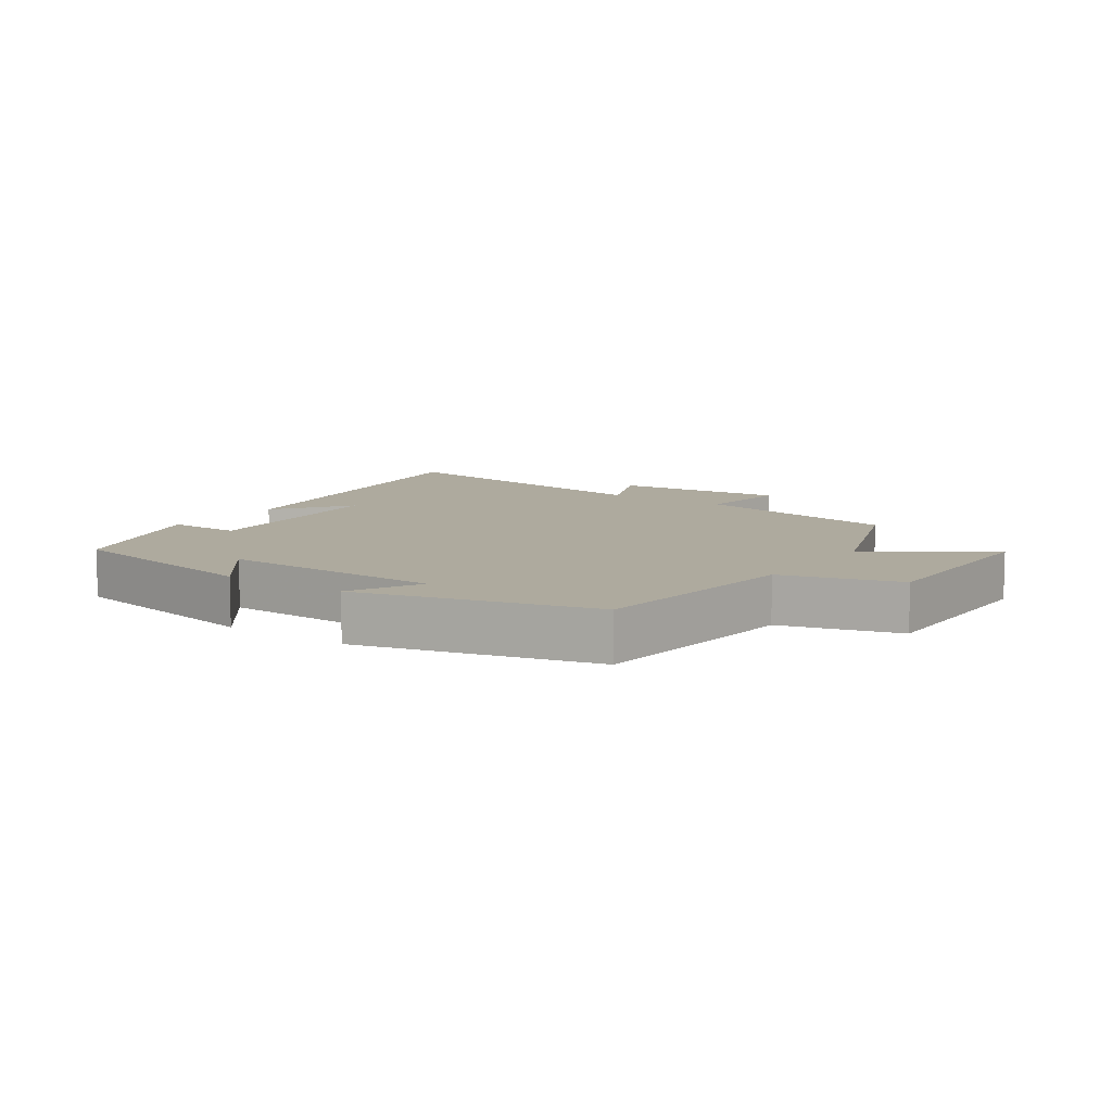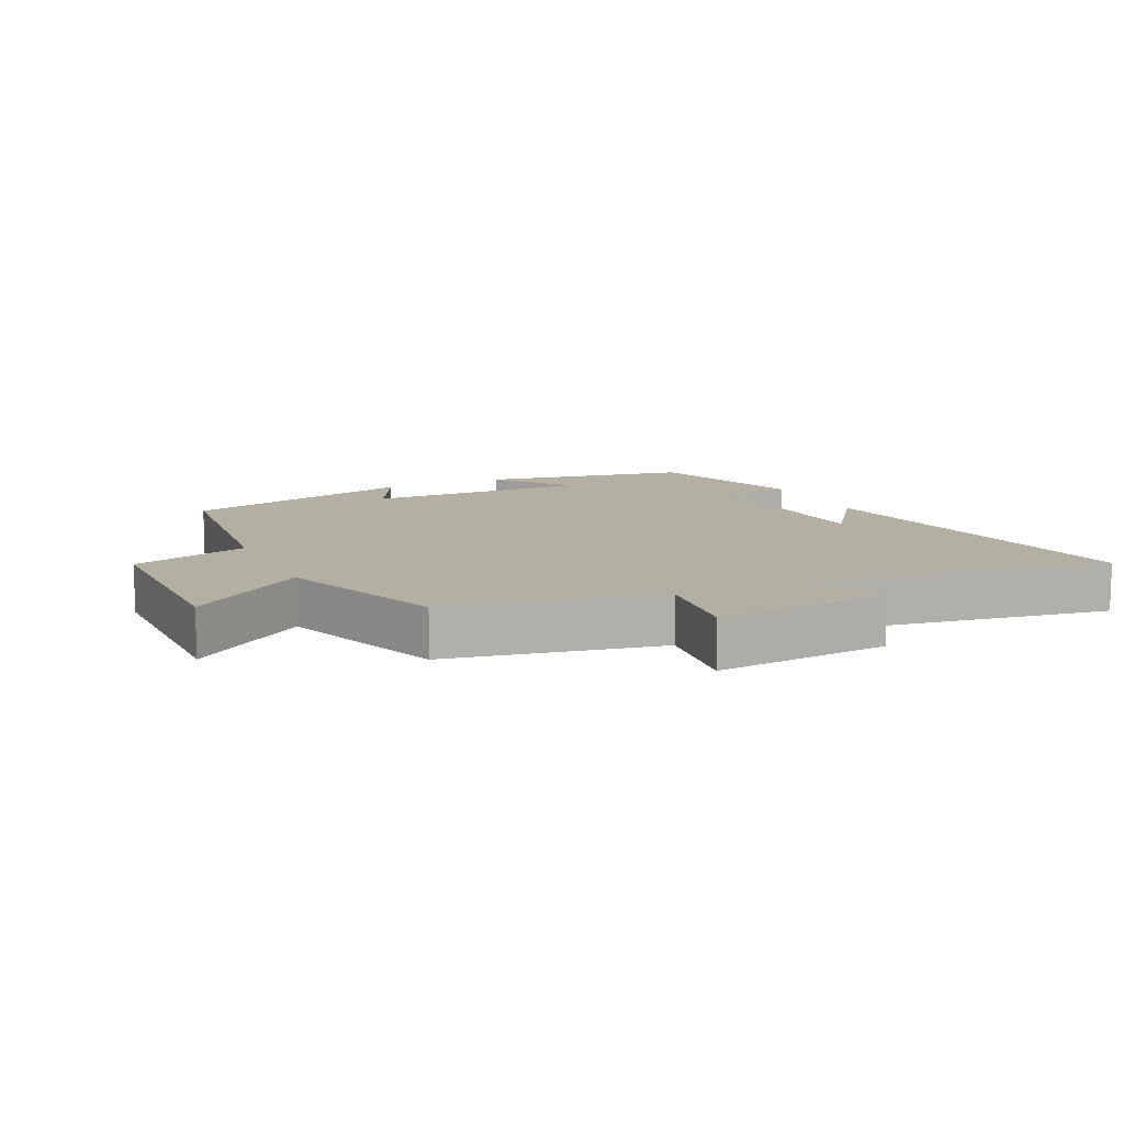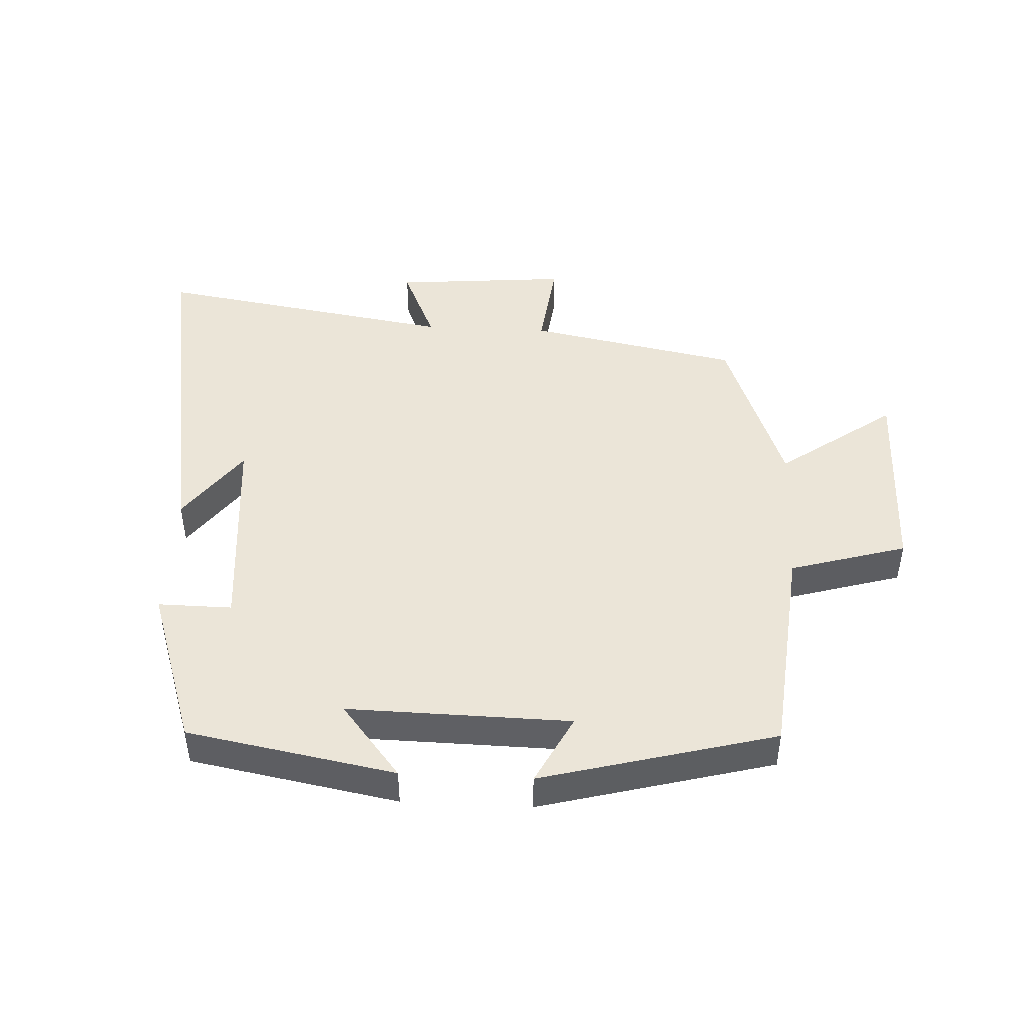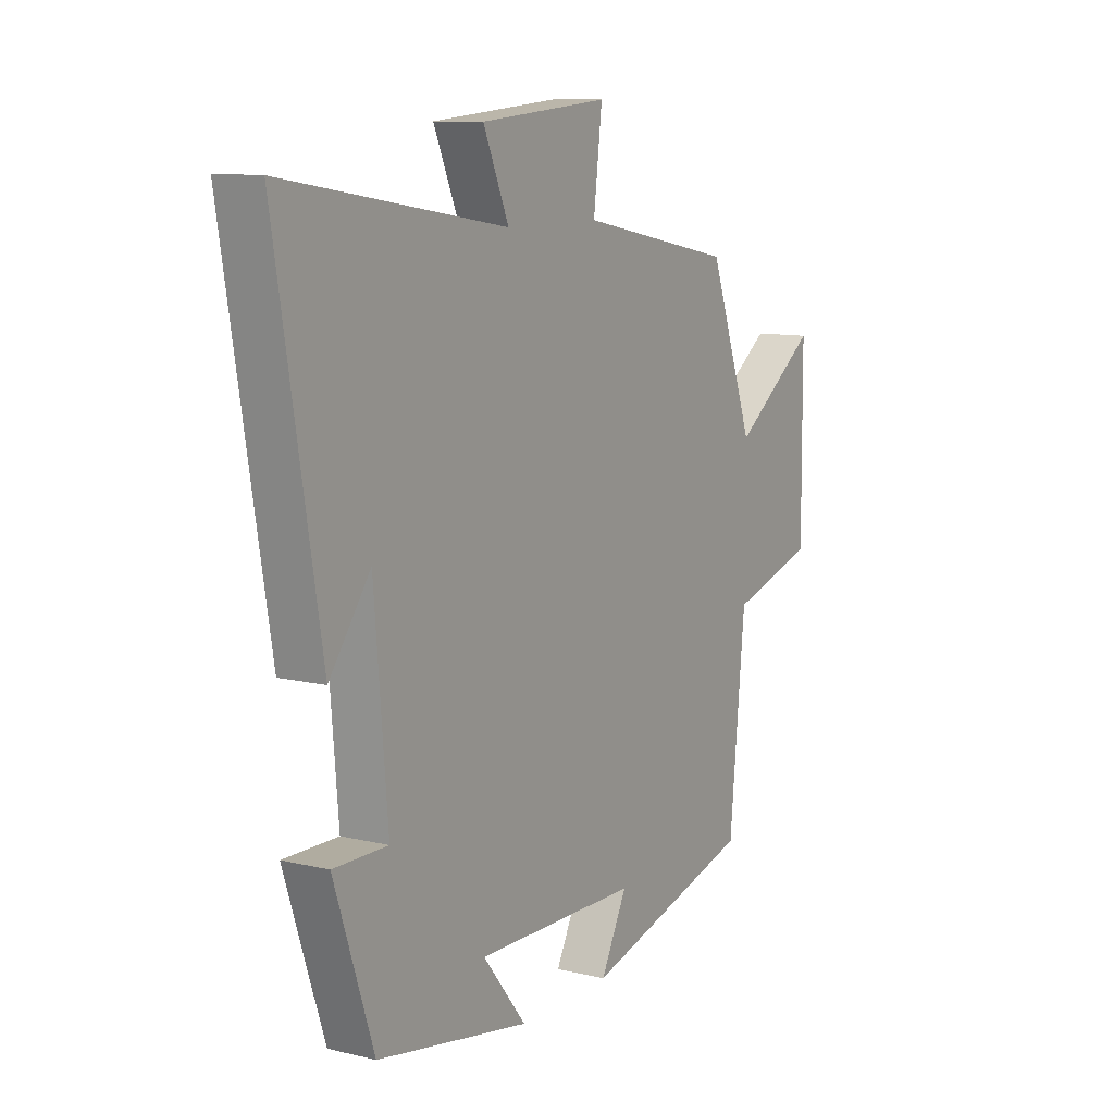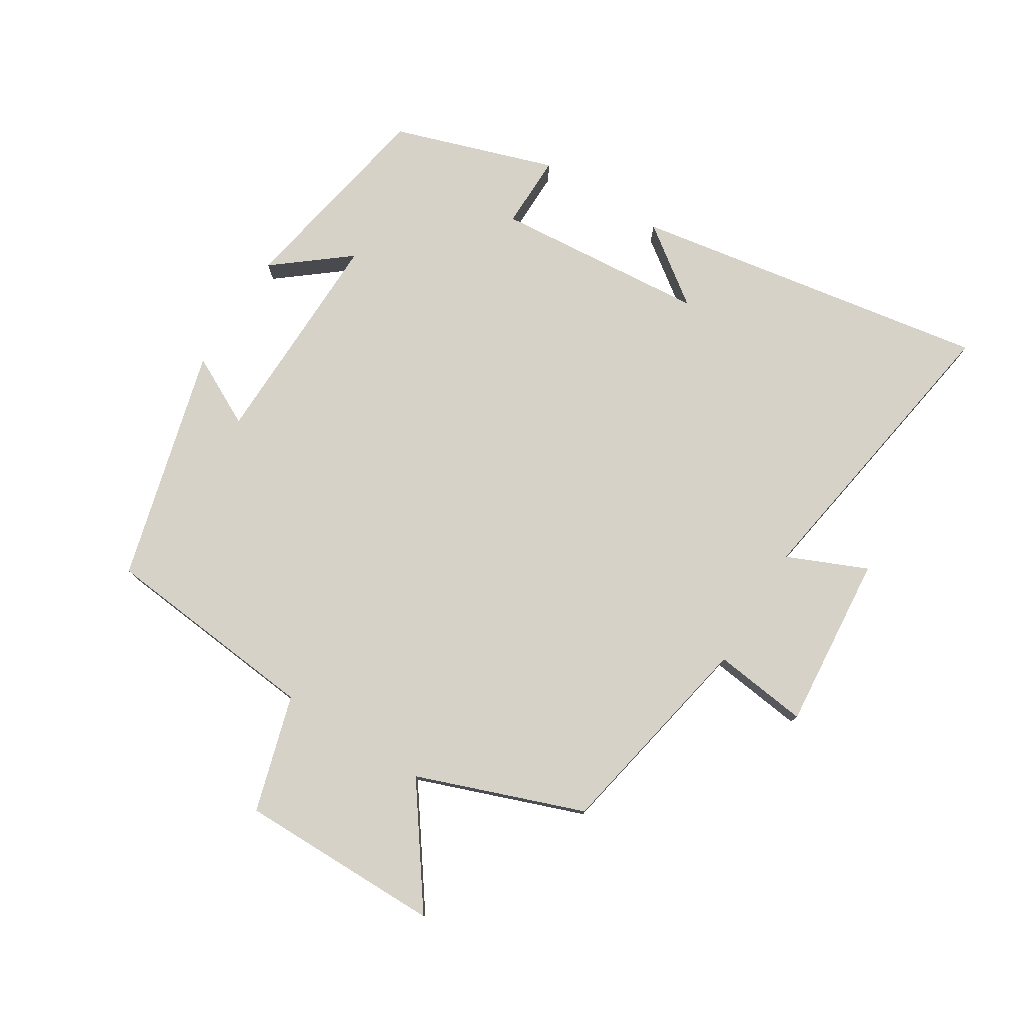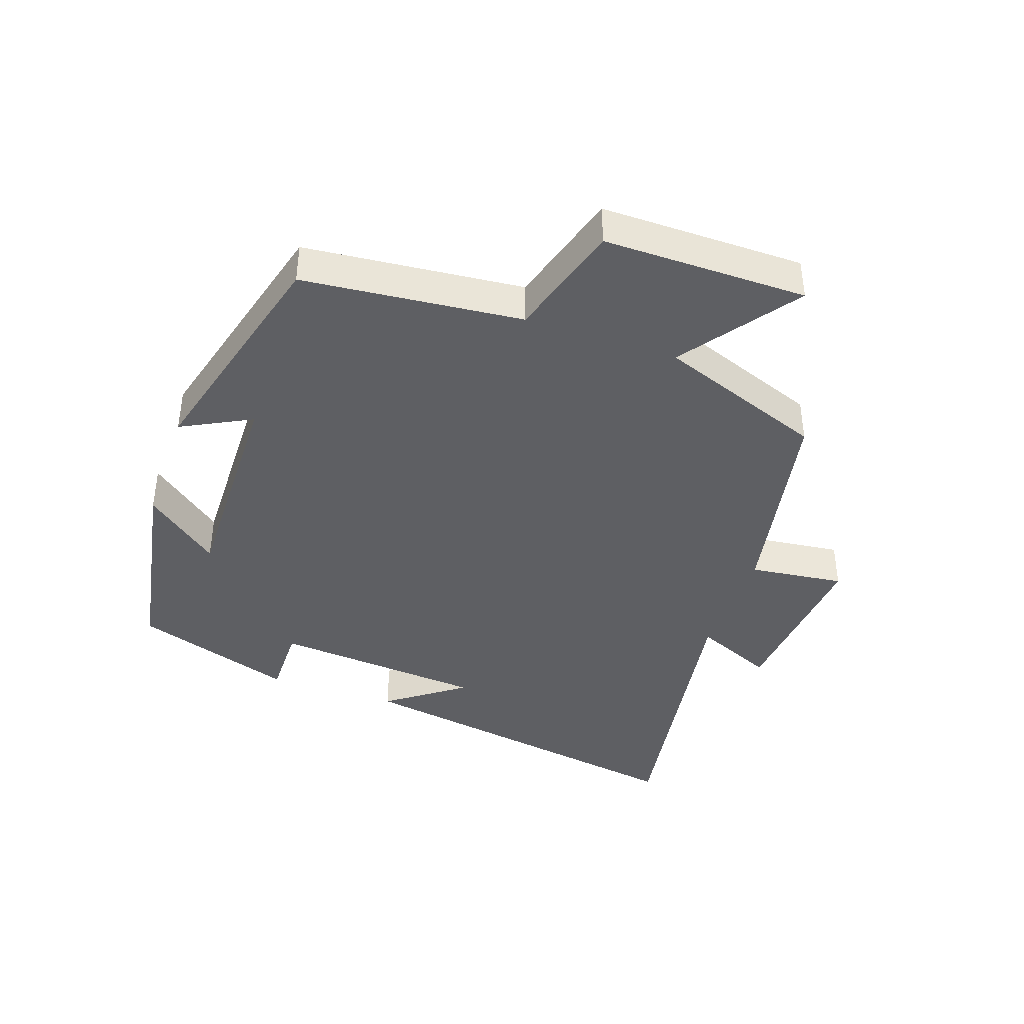
<metadata>
{"format":"obj","ext":"obj","renderer":"f3d","projection":"perspective","resolution":1024,"background":"white","views":[{"elev":9.2,"azim":-144.9,"up":"+Y"},{"elev":11.2,"azim":-25.0,"up":"+Y"},{"elev":45.7,"azim":-177.1,"up":"+Y"},{"elev":10.3,"azim":121.2,"up":"+Z"},{"elev":77.8,"azim":-58.0,"up":"+Y"},{"elev":-40.7,"azim":-109.1,"up":"+Y"}]}
</metadata>
<code>
v 0.417 0.07 -0.441
v 0.094 0.07 -0.5
v 0.186 0.07 -0.385
v -0.16 0.07 -0.391
v -0.104 0.07 -0.5
v -0.467 0.07 -0.403
v -0.5 0.07 -0.063
v -0.681 0.07 -0.01
v -0.679 0.07 0.306
v -0.5 0.07 0.177
v -0.404 0.07 0.436
v -0.075 0.07 0.5
v -0.093 0.07 0.648
v 0.179 0.07 0.624
v 0.125 0.07 0.5
v 0.594 0.07 0.575
v 0.5 0.07 0.019
v 0.413 0.07 0.138
v 0.385 0.07 -0.192
v 0.5 0.07 -0.191
v 0.417 0 -0.441
v 0.094 0 -0.5
v 0.186 0 -0.385
v -0.16 0 -0.391
v -0.104 0 -0.5
v -0.467 0 -0.403
v -0.5 0 -0.063
v -0.681 0 -0.01
v -0.679 0 0.306
v -0.5 0 0.177
v -0.404 0 0.436
v -0.075 0 0.5
v -0.093 0 0.648
v 0.179 0 0.624
v 0.125 0 0.5
v 0.594 0 0.575
v 0.5 0 0.019
v 0.413 0 0.138
v 0.385 0 -0.192
v 0.5 0 -0.191
f 1 2 3
f 20 1 3
f 19 20 3
f 18 19 3 4
f 16 17 18
f 15 16 18 4
f 12 13 14 15
f 12 15 4
f 11 12 4
f 10 11 4
f 7 8 9 10
f 6 7 10
f 5 6 10
f 4 5 10
f 23 22 21
f 23 21 40
f 23 40 39
f 24 23 39 38
f 38 37 36
f 24 38 36 35
f 35 34 33 32
f 24 35 32
f 24 32 31
f 24 31 30
f 30 29 28 27
f 30 27 26
f 30 26 25
f 30 25 24
f 1 21 22 2
f 2 22 23 3
f 3 23 24 4
f 4 24 25 5
f 5 25 26 6
f 6 26 27 7
f 7 27 28 8
f 8 28 29 9
f 9 29 30 10
f 10 30 31 11
f 11 31 32 12
f 12 32 33 13
f 13 33 34 14
f 14 34 35 15
f 15 35 36 16
f 16 36 37 17
f 17 37 38 18
f 18 38 39 19
f 19 39 40 20
f 20 40 21 1

</code>
